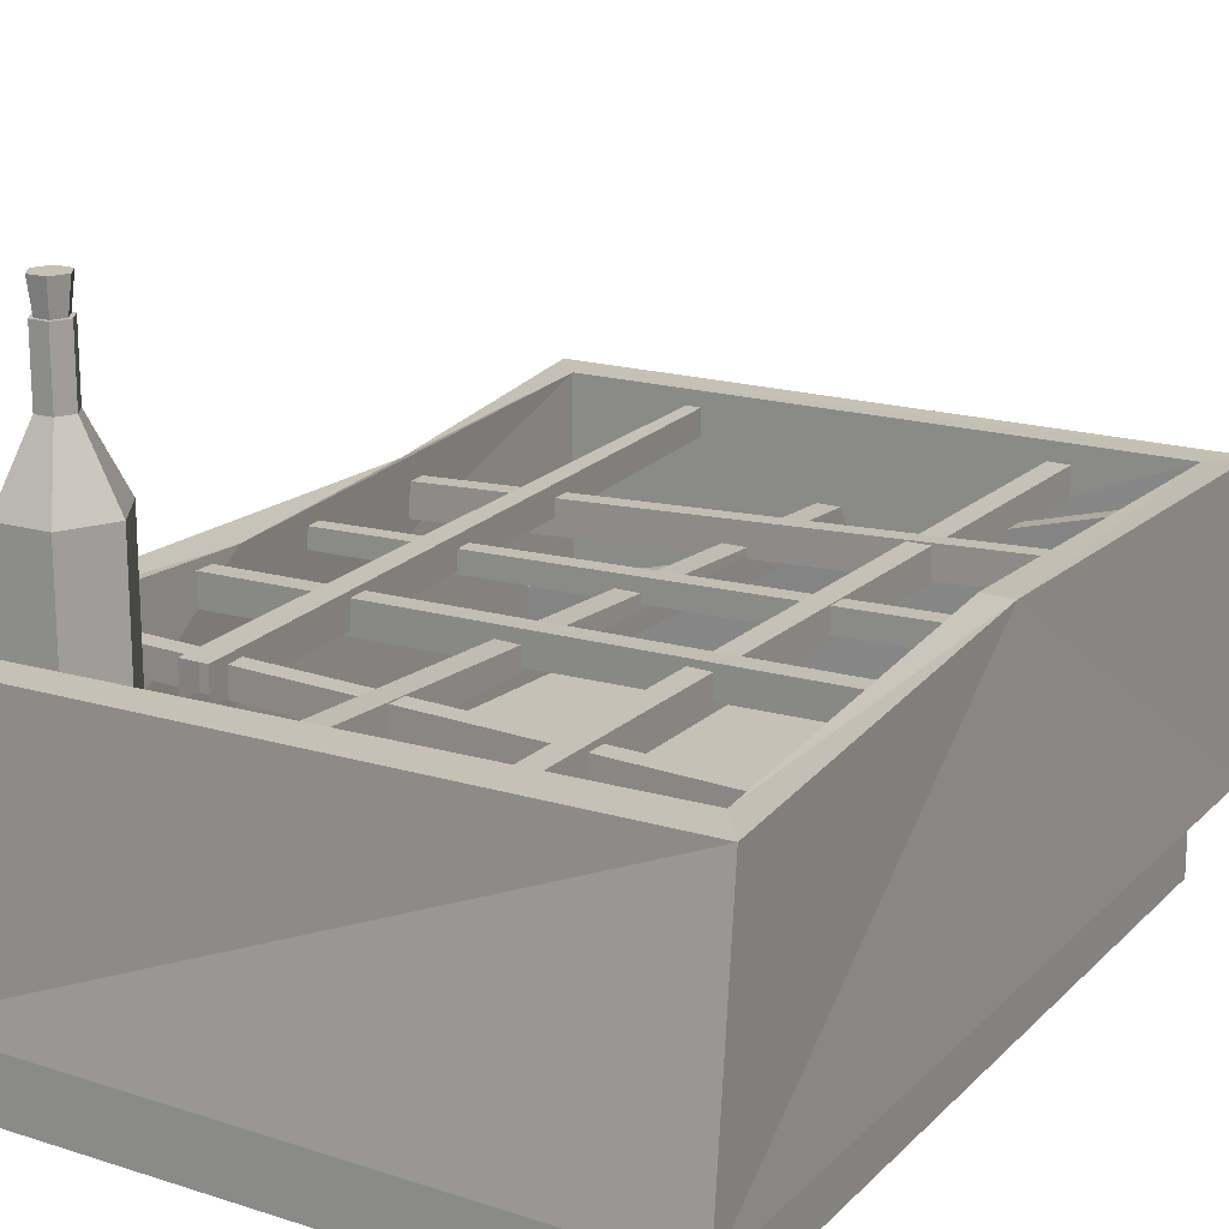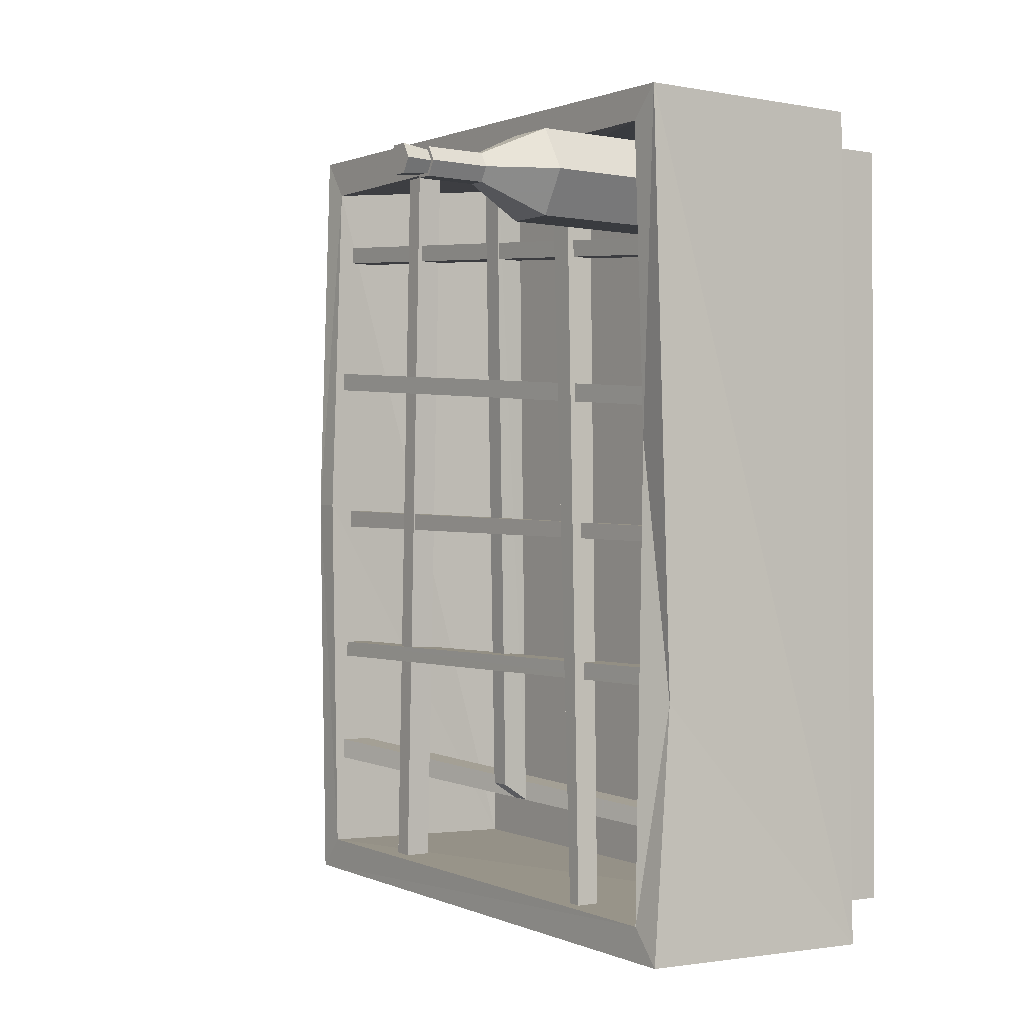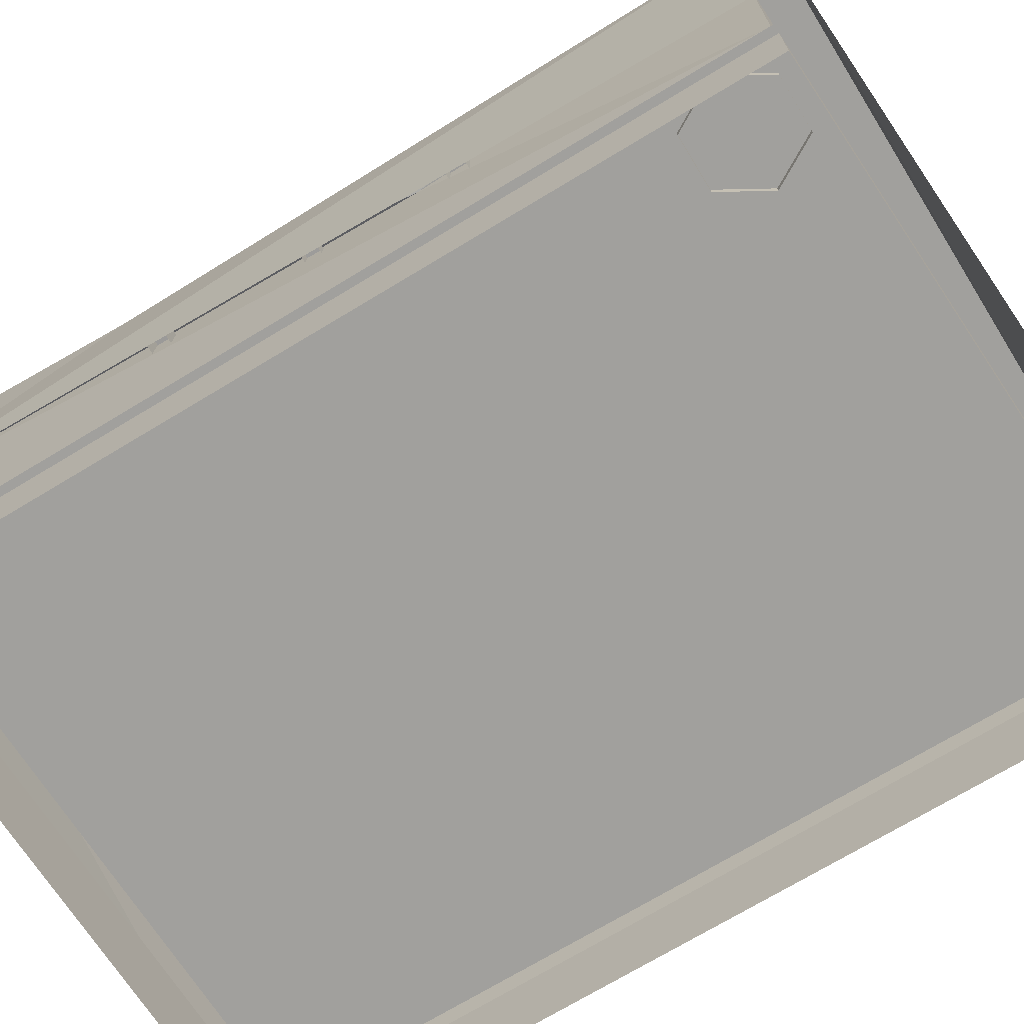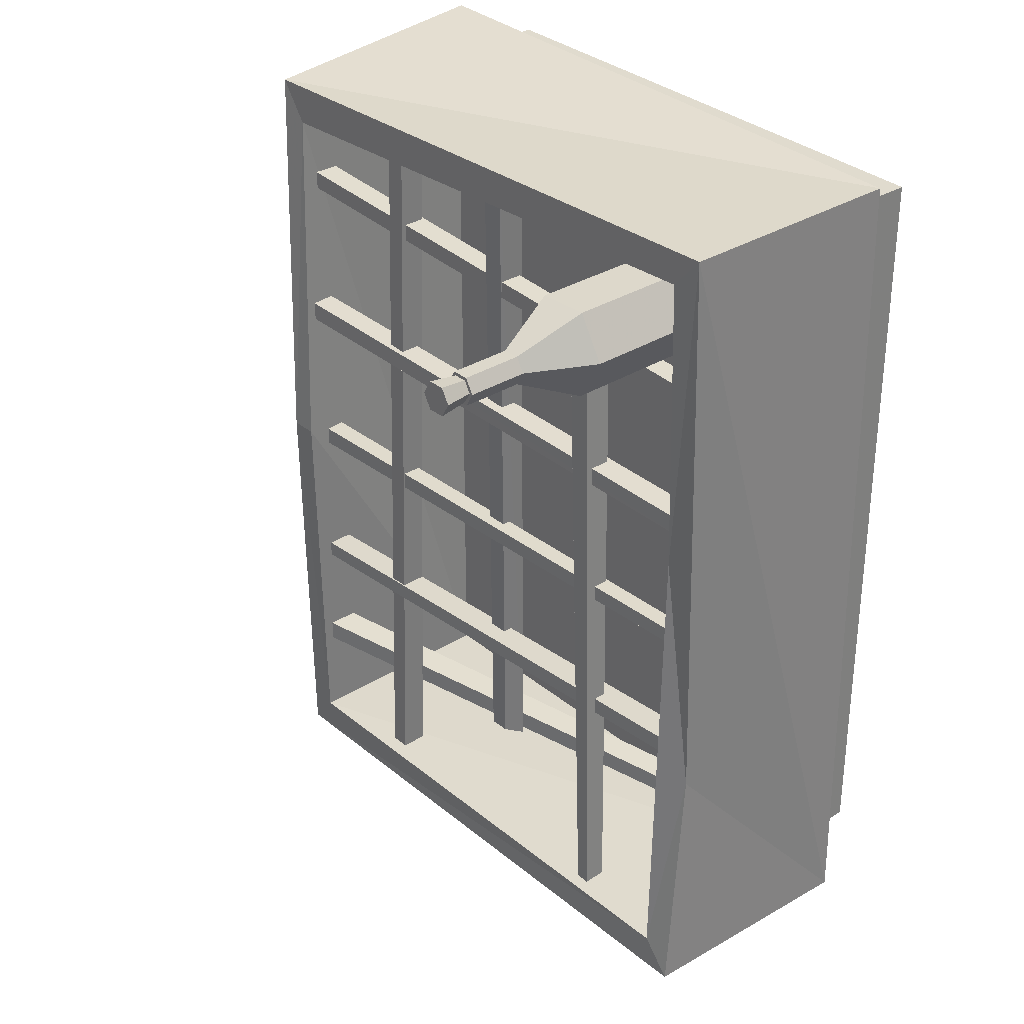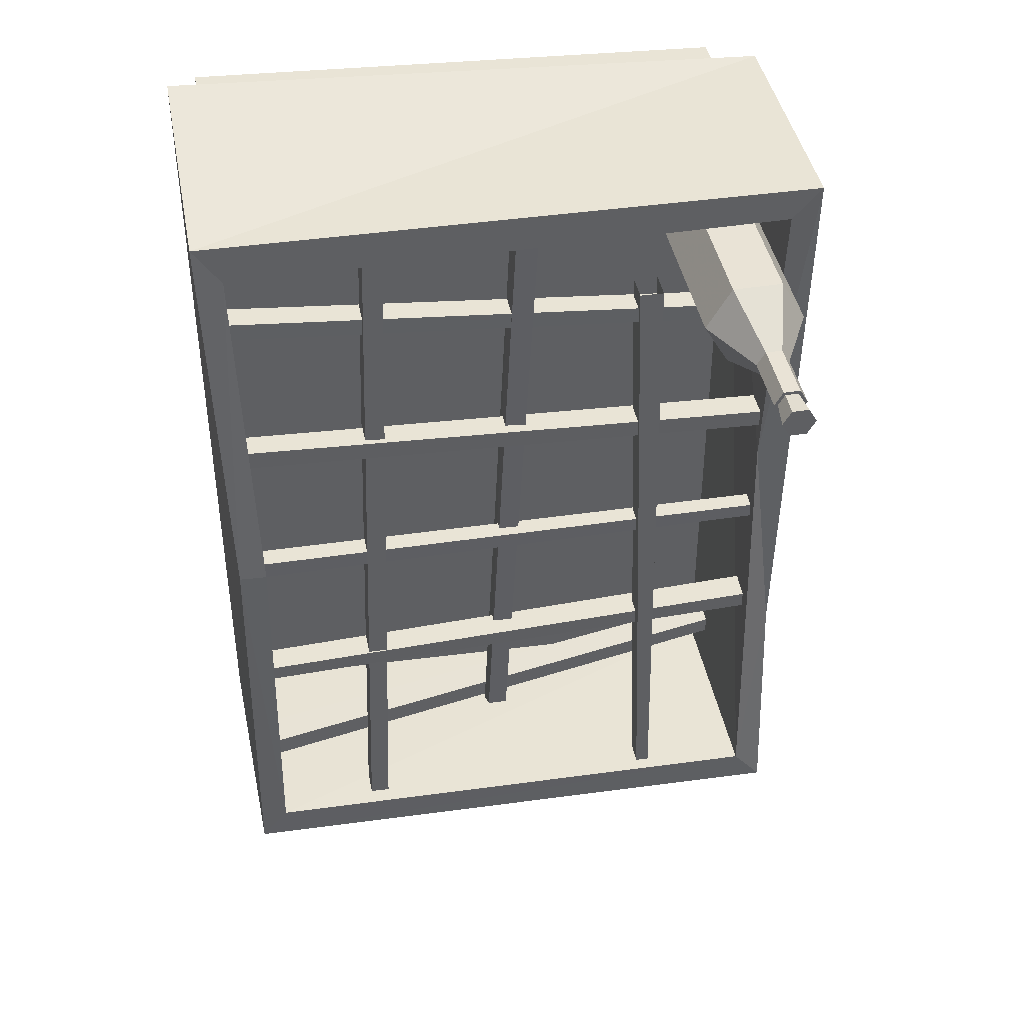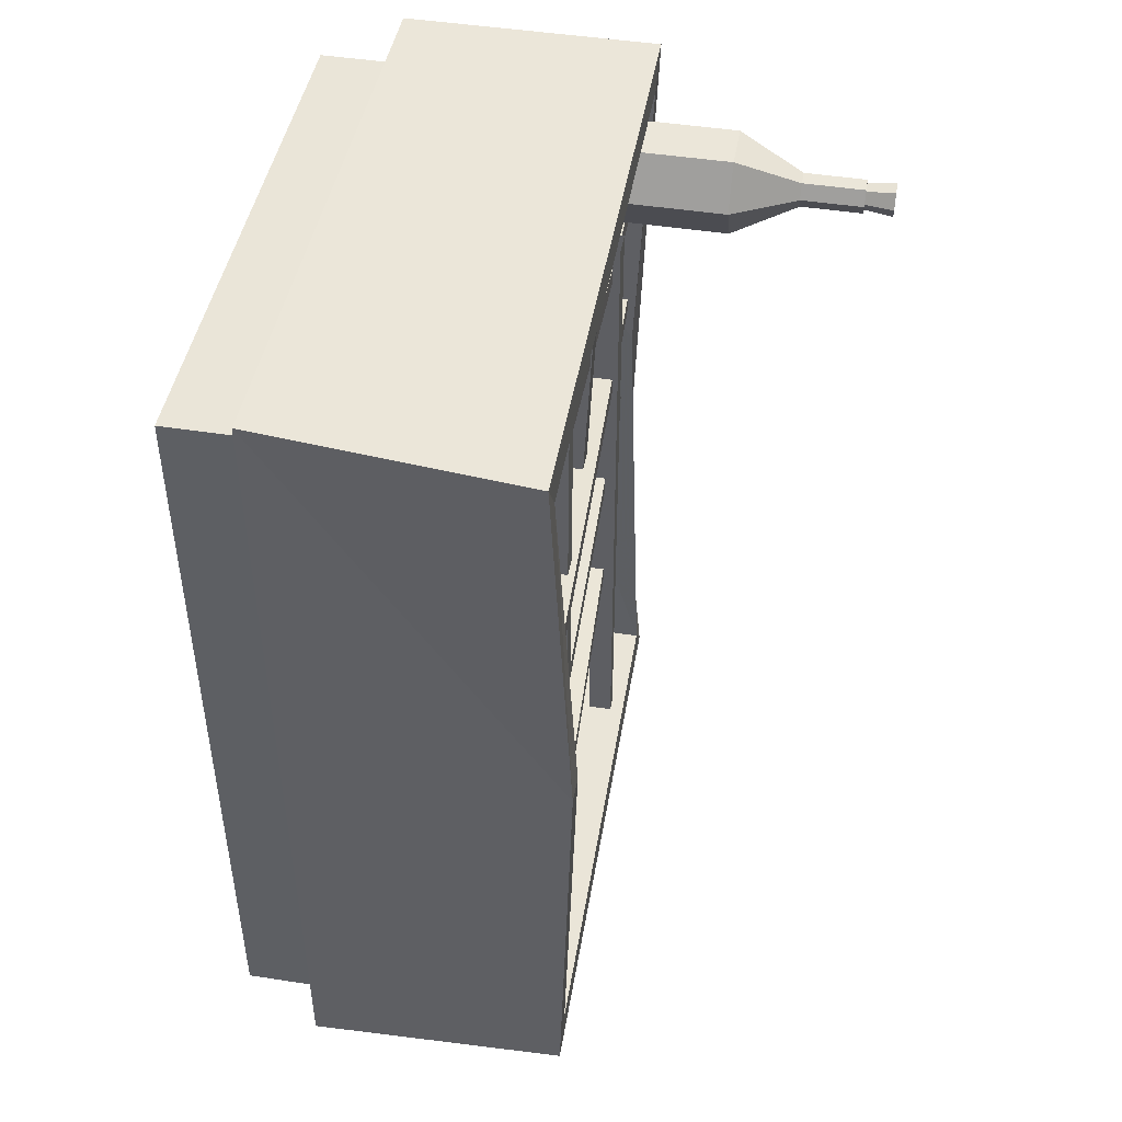
<metadata>
{"format":"obj","ext":"obj","renderer":"f3d","projection":"perspective","resolution":1024,"background":"white","views":[{"elev":18.6,"azim":-150.6,"up":"+Z"},{"elev":-0.8,"azim":54.4,"up":"+Y"},{"elev":-71.6,"azim":121.2,"up":"+Z"},{"elev":31.2,"azim":47.8,"up":"+Y"},{"elev":42.3,"azim":-10.7,"up":"+Y"},{"elev":47.1,"azim":-80.1,"up":"+Y"}]}
</metadata>
<code>
g tanxian_fuben_257_01b
v 12.27 15.22 4.64
v 11.11 17.22 4.64
v 11.11 17.22 19.54
v 12.27 15.22 19.54
v 11.11 17.22 4.64
v 8.807 17.22 4.64
v 8.807 17.22 19.54
v 11.11 17.22 19.54
v 7.653 15.22 4.64
v 7.653 15.22 19.54
v 8.807 13.22 4.64
v 8.807 13.22 19.54
v 11.11 13.22 4.64
v 11.11 13.22 19.54
v 10.34 15.88 22.55
v 10.72 15.22 22.55
v 9.583 15.88 22.55
v 10.34 15.88 22.55
v 9.205 15.22 22.55
v 9.583 14.57 22.55
v 10.34 14.57 22.55
v 10.72 15.22 22.55
v 10.34 15.88 22.55
v 10.34 15.88 25.4
v 10.72 15.22 25.4
v 10.34 15.88 22.55
v 9.583 15.88 22.55
v 9.583 15.88 25.4
v 10.34 15.88 25.4
v 9.205 15.22 22.55
v 9.205 15.22 25.4
v 9.583 14.57 22.55
v 9.583 14.57 25.4
v 10.34 14.57 22.55
v 10.34 14.57 25.4
v 10.72 15.22 25.4
v 10.34 15.88 25.4
v 10.16 15.56 25.4
v 10.35 15.22 25.4
v 9.583 15.88 25.4
v 9.764 15.56 25.4
v 9.205 15.22 25.4
v 9.568 15.22 25.4
v 9.583 14.57 25.4
v 9.764 14.88 25.4
v 10.34 14.57 25.4
v 10.16 14.88 25.4
v 9.195 15.22 26.72
v 9.578 14.56 26.72
v 10.34 14.56 26.72
v 10.73 15.22 26.72
v 10.39 15.22 24.22
v 10.18 15.6 24.22
v 10.34 15.88 26.72
v 10.18 15.6 24.22
v 9.745 15.6 24.22
v 9.578 15.88 26.72
v 10.34 15.88 26.72
v 9.529 15.22 24.22
v 9.195 15.22 26.72
v 9.745 14.85 24.22
v 9.578 14.56 26.72
v 10.18 14.85 24.22
v 10.34 14.56 26.72
v 9.578 15.88 26.72
f 1 2 3
f 3 4 1
f 5 6 7
f 7 8 5
f 6 9 10
f 10 7 6
f 9 11 12
f 12 10 9
f 11 13 14
f 14 12 11
f 13 1 4
f 4 14 13
f 4 3 15
f 15 16 4
f 8 7 17
f 17 18 8
f 7 10 19
f 19 17 7
f 10 12 20
f 20 19 10
f 12 14 21
f 21 20 12
f 14 4 16
f 16 21 14
f 22 23 24
f 24 25 22
f 26 27 28
f 28 29 26
f 27 30 31
f 31 28 27
f 30 32 33
f 33 31 30
f 32 34 35
f 35 33 32
f 34 22 25
f 25 35 34
f 36 37 38
f 38 39 36
f 37 40 41
f 41 38 37
f 40 42 43
f 43 41 40
f 42 44 45
f 45 43 42
f 44 46 47
f 47 45 44
f 46 36 39
f 39 47 46
f 48 49 50
f 50 51 48
f 52 53 54
f 54 51 52
f 55 56 57
f 57 58 55
f 56 59 60
f 60 57 56
f 59 61 62
f 62 60 59
f 61 63 64
f 64 62 61
f 63 52 51
f 51 64 63
f 54 65 48
f 48 51 54
g tanxian_fuben_257_01b
v 14.03 -21.1 15.51
v -14.56 -19.76 15.88
v -14.79 -20.04 3.696
v 14.68 -21.14 3.696
v 14.68 -21.14 3.696
v 13.88 -9.105 14.49
v 14.03 -21.1 15.51
v -14.79 19.59 15.51
v 14.02 19.32 15.51
v 14.02 19.32 3.696
v -14.79 20.84 3.696
v -14.79 20.84 3.696
v -14.27 0.4087 16.4
v -14.79 19.59 15.51
v 12.63 -19.39 15.51
v -13.25 -18.22 15.88
v -14.56 -19.76 15.88
v 14.03 -21.1 15.51
v 14.02 19.32 15.51
v 12.62 17.78 15.51
v 12.35 3.133 14.8
v 13.88 -9.105 14.49
v -13.48 17.68 15.51
v 12.62 17.78 15.51
v 14.02 19.32 15.51
v -14.79 19.59 15.51
v -14.27 0.4087 16.4
v -12.97 0.3519 16.4
v -13.48 17.68 15.51
v -14.79 19.59 15.51
v 12.63 -19.39 5.024
v -13.48 -18.49 5.024
v -13.25 -18.22 15.88
v 12.63 -19.39 15.51
v 12.63 -19.39 15.51
v 12.35 3.133 14.8
v 12.62 17.78 5.024
v 12.63 -0.7865 5.024
v 12.63 -19.39 5.024
v -13.48 18.91 5.024
v 12.62 17.78 5.024
v 12.62 17.78 15.51
v -13.48 17.68 15.51
v -12.97 0.3519 16.4
v -13.25 -18.22 15.88
v -13.48 -18.49 5.024
v -13.48 17.68 15.51
v -13.48 0.6903 5.024
v -13.48 18.91 5.024
v -13.37 19.04 0.09983
v -13.37 -18.63 0.09983
v -13.37 -18.63 3.696
v -13.37 19.04 3.696
v 12.52 17.91 0.09983
v -13.37 19.04 0.09983
v -13.37 19.04 3.696
v 12.52 17.91 3.696
v 12.53 -19.52 0.09983
v 12.52 17.91 0.09983
v 12.52 17.91 3.696
v 12.53 -19.52 3.696
v -13.37 -18.63 0.09983
v 12.53 -19.52 0.09983
v 12.53 -19.52 3.696
v -13.37 -18.63 3.696
v 6.944 -20.57 14.93
v 7.582 -20.59 14.93
v 6.894 14.02 15.06
v 5.749 14.04 15.06
v 7.582 -20.59 13.8
v 6.894 14.02 13.67
v 6.894 14.02 15.06
v 7.582 -20.59 14.93
v 5.749 14.04 13.67
v 6.944 -20.57 13.8
v 6.944 -20.57 14.93
v 5.749 14.04 15.06
v -1.394 -14.15 13.56
v -0.4343 -14.18 13.56
v 0.9194 18.84 15.07
v -0.1193 18.93 15.07
v -0.4343 -15.02 12.26
v 0.9194 18.84 13.67
v 0.9194 18.84 15.07
v -0.4343 -14.18 13.56
v -0.1193 18.93 13.67
v -1.394 -14.99 12.26
v -1.394 -14.15 13.56
v -0.1193 18.93 15.07
v -8.38 -19.5 15.02
v -7.439 -19.53 15.02
v -6.238 19.03 15.02
v -7.179 19.14 15.02
v -7.439 -19.53 13.72
v -6.238 19.03 13.72
v -6.238 19.03 15.02
v -7.439 -19.53 15.02
v -7.179 19.14 13.72
v -8.38 -19.5 13.72
v -8.38 -19.5 15.02
v -7.179 19.14 15.02
v -14.08 14.86 14.8
v -14.09 14.01 14.8
v 13.58 11.56 14.72
v 13.63 12.34 14.72
v -14.09 14.01 13.55
v 13.58 11.56 13.63
v 13.58 11.56 14.72
v -14.09 14.01 14.8
v 13.63 12.34 13.63
v -14.08 14.86 13.55
v -14.08 14.86 14.8
v 13.63 12.34 14.72
v -13.66 7.726 15.55
v -13.68 6.813 15.55
v 13.5 4.579 14.48
v 13.53 5.44 14.48
v -13.68 6.813 14.35
v 13.5 4.579 13.16
v 13.5 4.579 14.48
v -13.68 6.813 15.55
v 13.53 5.44 13.16
v -13.66 7.726 14.35
v -13.66 7.726 15.55
v 13.53 5.44 14.48
v -13.97 0.07191 15.18
v -13.97 -0.8003 15.18
v 13.47 -1.727 14.27
v 13.47 -1.002 14.27
v -13.97 -0.8003 14.18
v 13.47 -1.727 13.41
v 13.47 -1.727 14.27
v -13.97 -0.8003 15.18
v 13.47 -1.002 13.41
v -13.97 0.07191 14.18
v -13.97 0.07191 15.18
v 13.47 -1.002 14.27
v -14.24 -7.233 15.39
v -14.23 -8 15.39
v 13.57 -8.441 14.14
v 13.54 -7.602 14.14
v -14.23 -8 14.09
v 13.57 -8.441 12.72
v 13.57 -8.441 14.14
v -14.23 -8 15.39
v 13.54 -7.602 12.72
v -14.24 -7.233 14.09
v -14.24 -7.233 15.39
v 13.54 -7.602 14.14
v -13.48 -12.63 15.58
v -13.54 -13.64 15.58
v 13.34 -16.8 7.618
v 13.36 -15.9 7.629
v -13.95 -13.61 14.13
v 12.99 -16.77 6.369
v 13.34 -16.8 7.618
v -13.54 -13.64 15.58
v 13.01 -15.87 6.379
v -13.89 -12.6 14.13
v -13.48 -12.63 15.58
v 13.36 -15.9 7.629
v -14.56 -19.76 15.88
v -13.25 -18.22 15.88
v -14.79 -20.04 3.696
v -14.56 -19.76 15.88
v 12.63 -19.39 15.51
v 14.03 -21.1 15.51
v 14.02 19.32 3.696
v 14.02 19.32 15.51
v 12.62 17.78 15.51
v -13.48 -18.49 5.024
v 12.63 -19.39 5.024
v 12.63 -0.7865 5.024
v -13.48 0.6903 5.024
v -13.48 19.24 5.024
v 12.63 18.96 5.024
v -0.4343 -15.02 12.26
v -0.4343 -14.18 13.56
v -1.394 -14.15 13.56
v -1.394 -14.99 12.26
f 66 67 68
f 68 69 66
f 70 71 72
f 73 74 75
f 75 76 73
f 77 78 79
f 80 81 82
f 82 83 80
f 84 85 86
f 86 87 84
f 88 89 90
f 90 91 88
f 92 93 94
f 94 95 92
f 96 97 98
f 98 99 96
f 100 101 102
f 100 102 103
f 100 103 104
f 105 106 107
f 107 108 105
f 109 110 111
f 112 109 111
f 112 111 113
f 112 113 114
f 115 116 117
f 117 118 115
f 119 120 121
f 121 122 119
f 123 124 125
f 125 126 123
f 127 128 129
f 129 130 127
f 131 132 133
f 133 134 131
f 135 136 137
f 137 138 135
f 139 140 141
f 141 142 139
f 143 144 145
f 145 146 143
f 147 148 149
f 149 150 147
f 151 152 153
f 153 154 151
f 155 156 157
f 157 158 155
f 159 160 161
f 161 162 159
f 163 164 165
f 165 166 163
f 167 168 169
f 169 170 167
f 171 172 173
f 173 174 171
f 175 176 177
f 177 178 175
f 179 180 181
f 181 182 179
f 183 184 185
f 185 186 183
f 187 188 189
f 189 190 187
f 191 192 193
f 193 194 191
f 195 196 197
f 197 198 195
f 199 200 201
f 201 202 199
f 203 204 205
f 205 206 203
f 207 208 209
f 209 210 207
f 211 212 213
f 213 214 211
f 215 216 217
f 217 218 215
f 219 220 221
f 221 222 219
f 223 224 225
f 225 226 223
f 92 227 228
f 228 93 92
f 77 229 78
f 229 230 78
f 231 232 87
f 87 86 231
f 70 233 234
f 234 71 70
f 101 235 102
f 236 237 238
f 238 239 236
f 240 239 238
f 238 241 240
f 242 243 244
f 244 245 242

</code>
